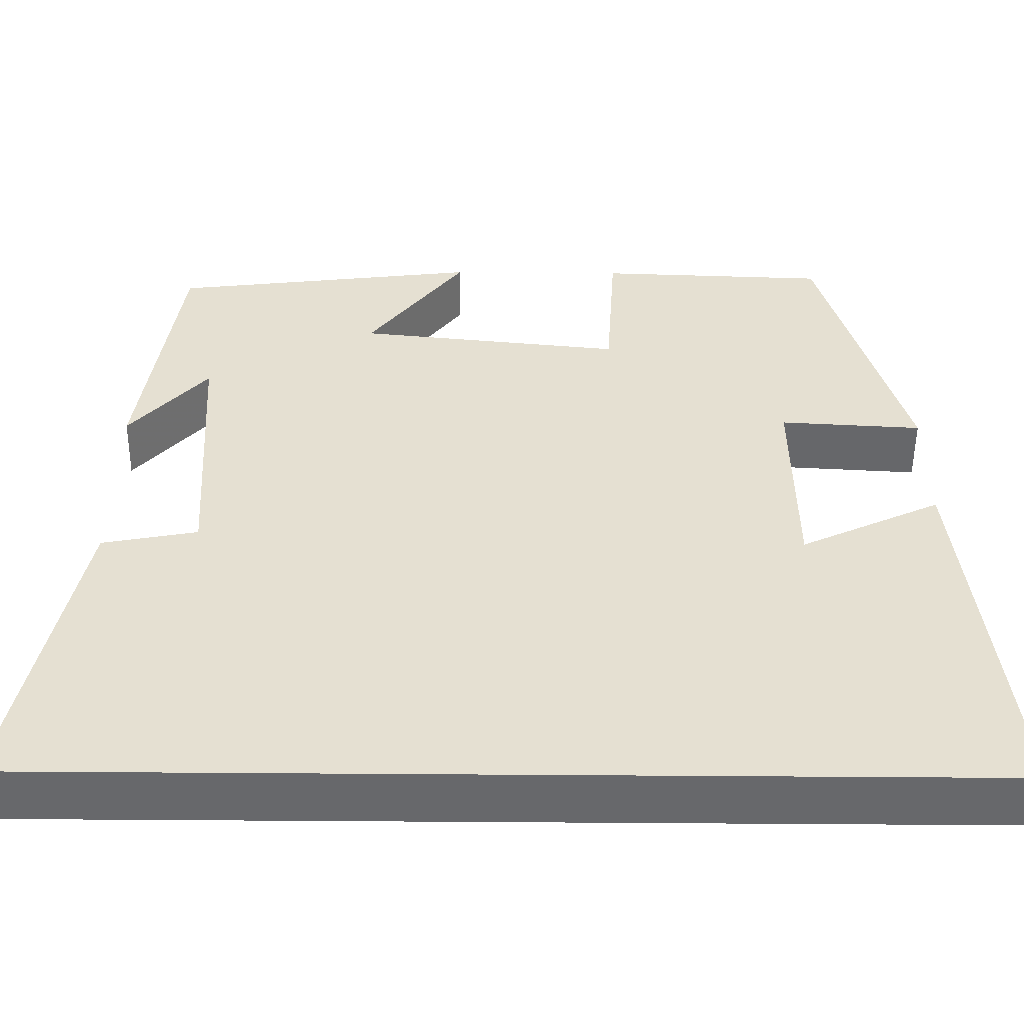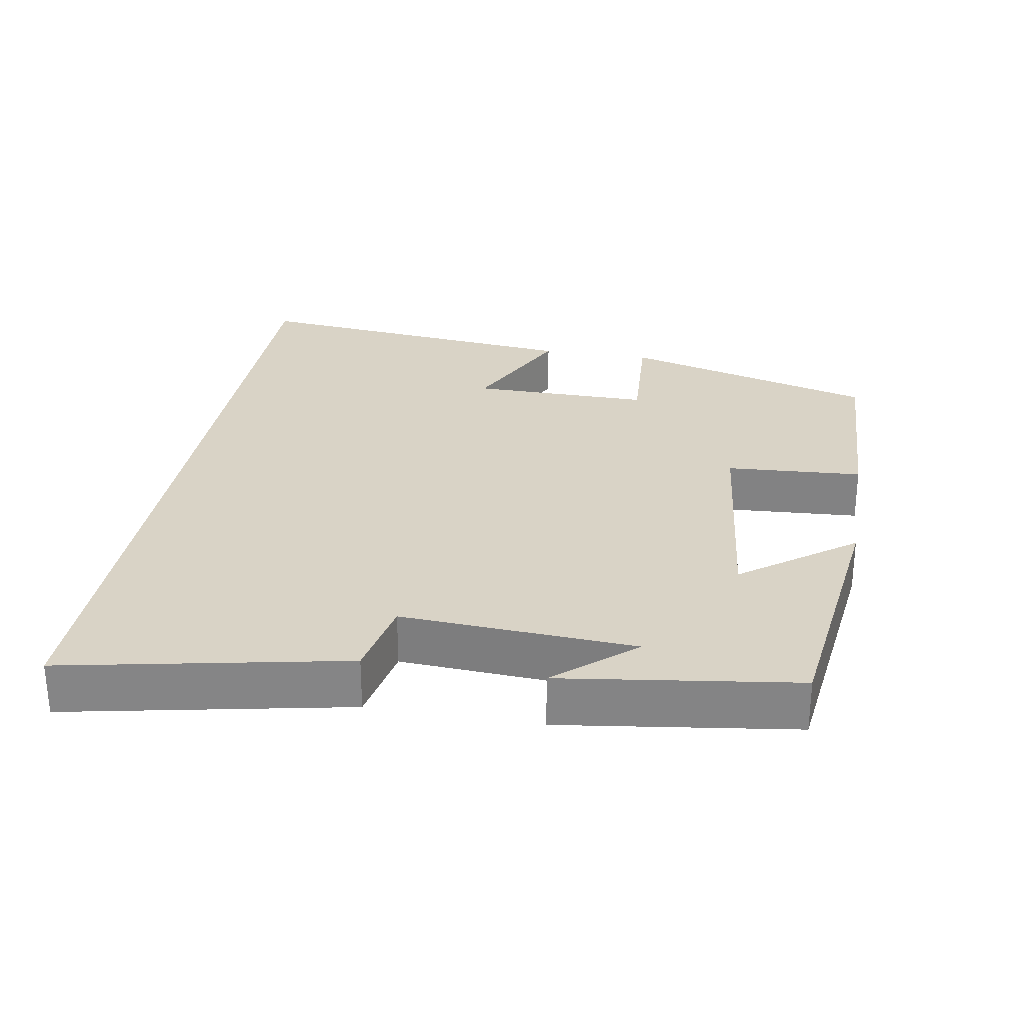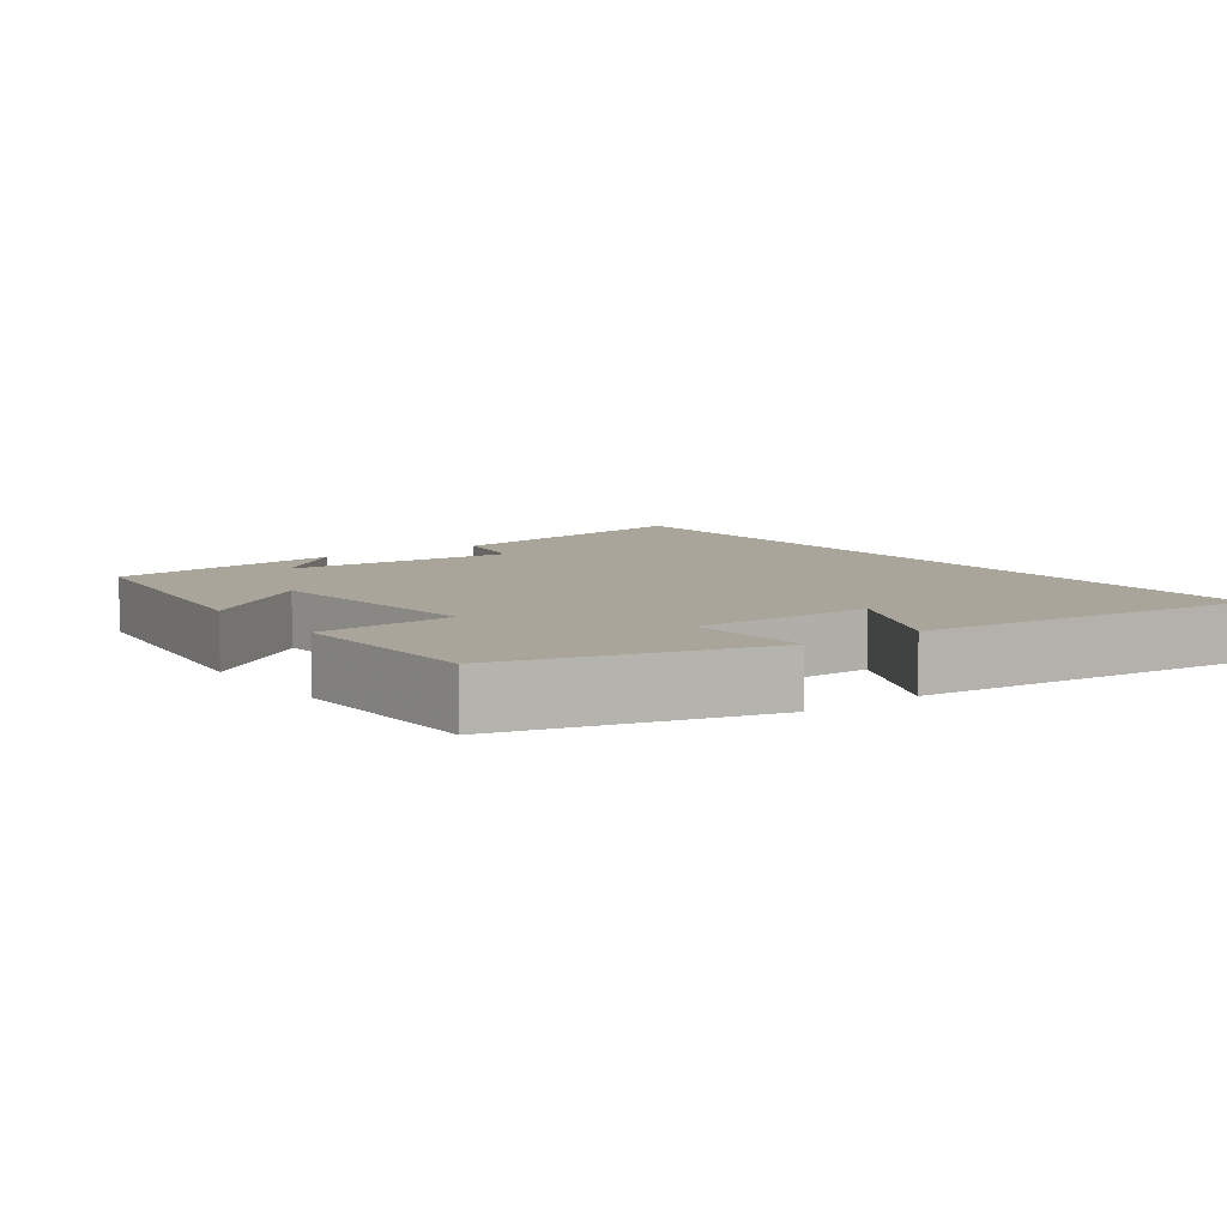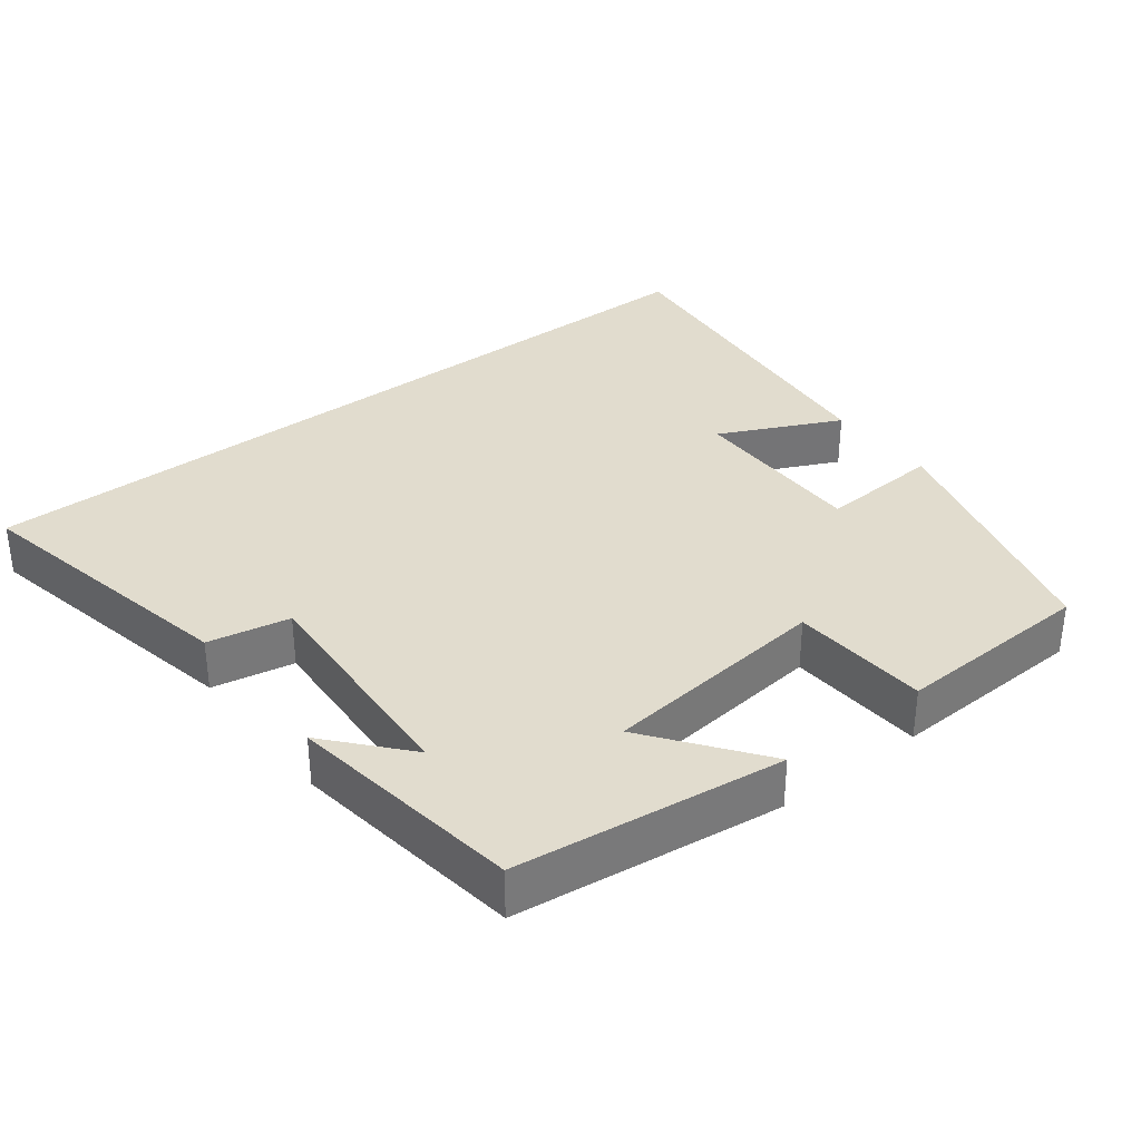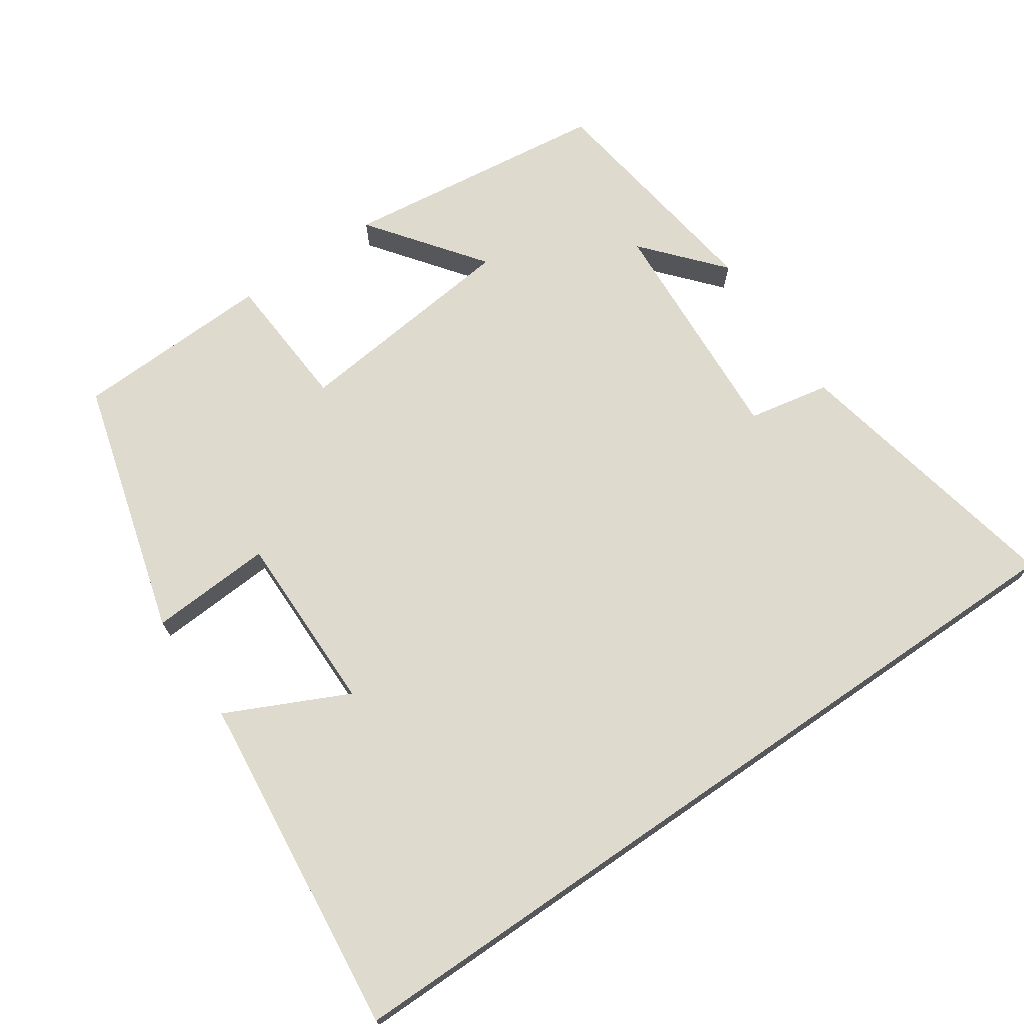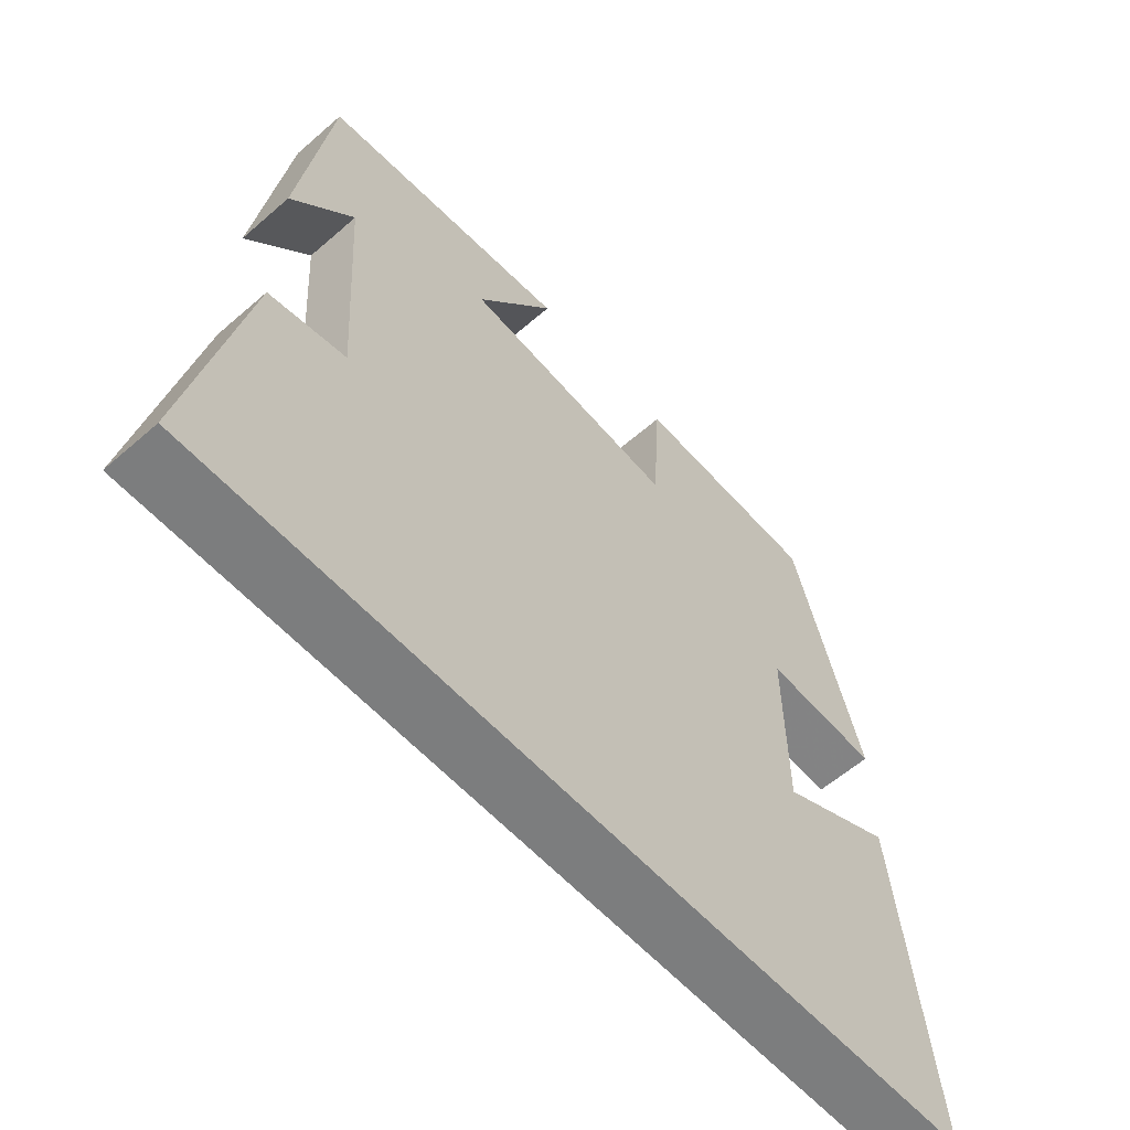
<metadata>
{"format":"obj","ext":"obj","renderer":"f3d","projection":"perspective","resolution":1024,"background":"white","views":[{"elev":-52.5,"azim":-0.5,"up":"+Z"},{"elev":28.3,"azim":-80.3,"up":"+Y"},{"elev":7.7,"azim":53.7,"up":"+Y"},{"elev":34.1,"azim":-37.8,"up":"+Y"},{"elev":71.2,"azim":145.5,"up":"+Y"},{"elev":-59.0,"azim":-48.1,"up":"+Z"}]}
</metadata>
<code>
v 0.551 0.07 -0.5
v -0.578 0.07 -0.5
v -0.5 0.07 -0.111
v -0.387 0.07 -0.089
v -0.407 0.07 0.235
v -0.5 0.07 0.127
v -0.455 0.07 0.453
v -0.086 0.07 0.5
v -0.202 0.07 0.344
v 0.114 0.07 0.31
v 0.126 0.07 0.5
v 0.4 0.07 0.49
v 0.5 0.07 0.135
v 0.331 0.07 0.145
v 0.333 0.07 -0.105
v 0.5 0.07 -0.025
v 0.551 0 -0.5
v -0.578 0 -0.5
v -0.5 0 -0.111
v -0.387 0 -0.089
v -0.407 0 0.235
v -0.5 0 0.127
v -0.455 0 0.453
v -0.086 0 0.5
v -0.202 0 0.344
v 0.114 0 0.31
v 0.126 0 0.5
v 0.4 0 0.49
v 0.5 0 0.135
v 0.331 0 0.145
v 0.333 0 -0.105
v 0.5 0 -0.025
f 15 16 1
f 11 12 13 14
f 10 11 14 15
f 9 10 15
f 7 8 9
f 5 6 7
f 5 7 9 15
f 1 2 3 4
f 1 4 5 15
f 17 32 31
f 30 29 28 27
f 31 30 27 26
f 31 26 25
f 25 24 23
f 23 22 21
f 31 25 23 21
f 20 19 18 17
f 31 21 20 17
f 1 17 18 2
f 2 18 19 3
f 3 19 20 4
f 4 20 21 5
f 5 21 22 6
f 6 22 23 7
f 7 23 24 8
f 8 24 25 9
f 9 25 26 10
f 10 26 27 11
f 11 27 28 12
f 12 28 29 13
f 13 29 30 14
f 14 30 31 15
f 15 31 32 16
f 16 32 17 1

</code>
